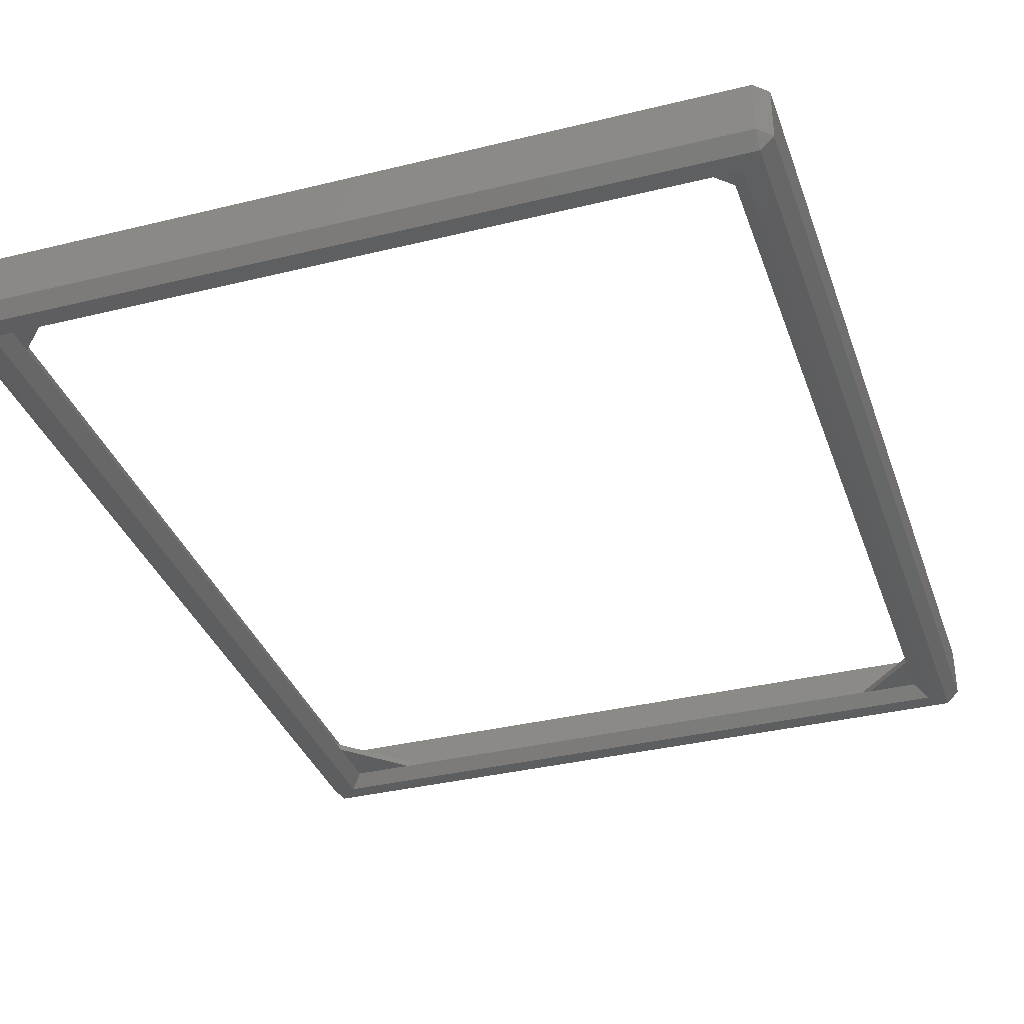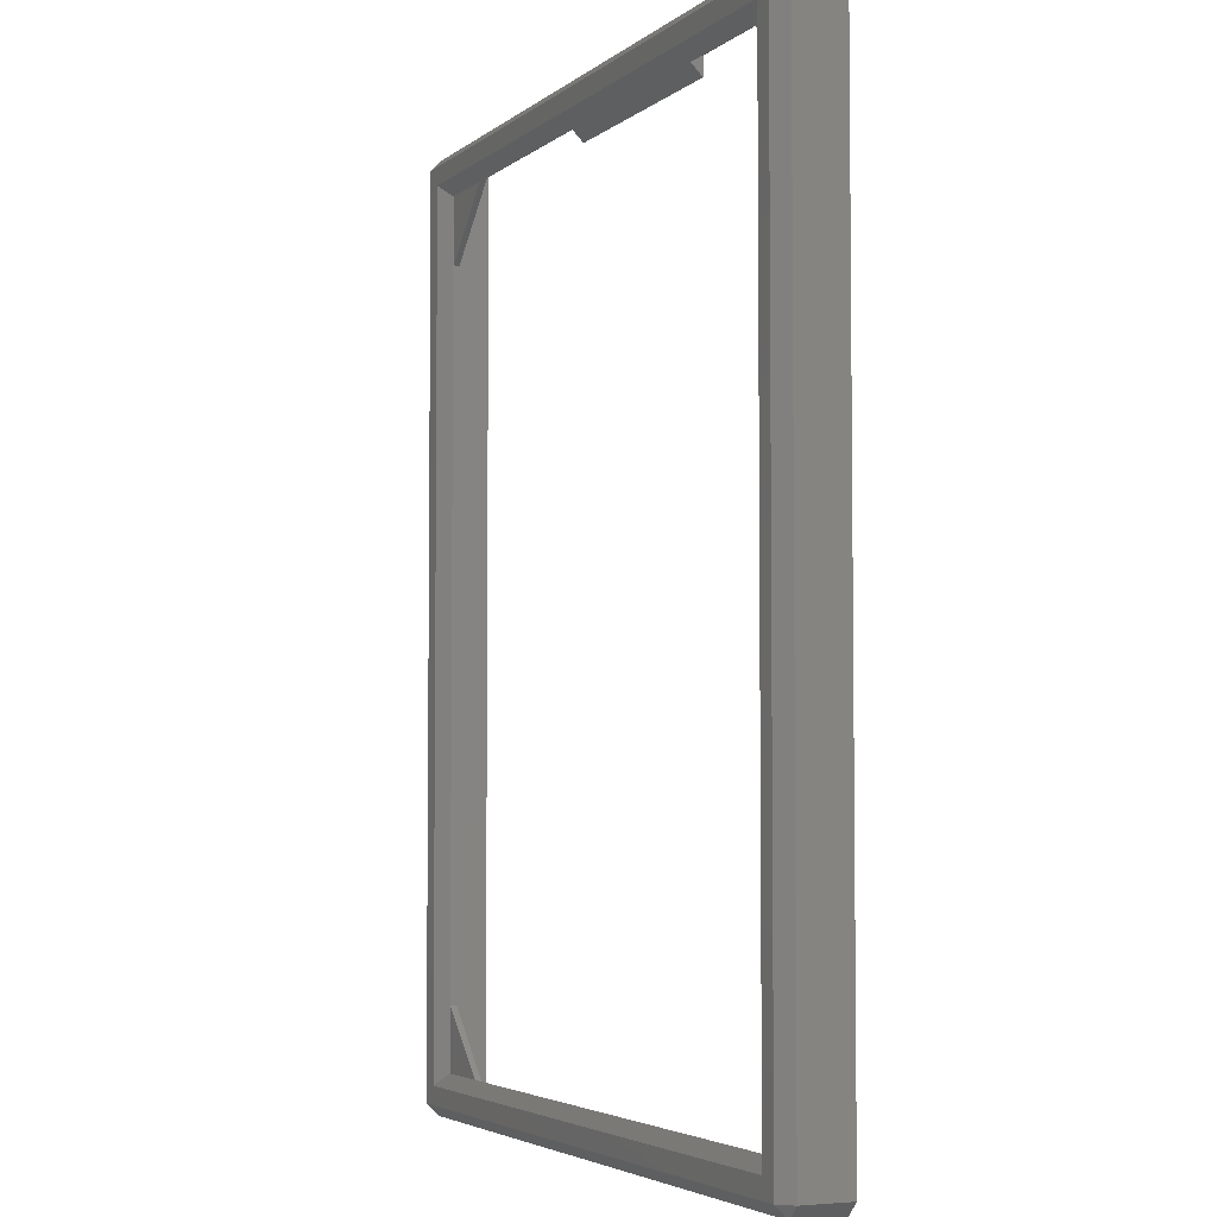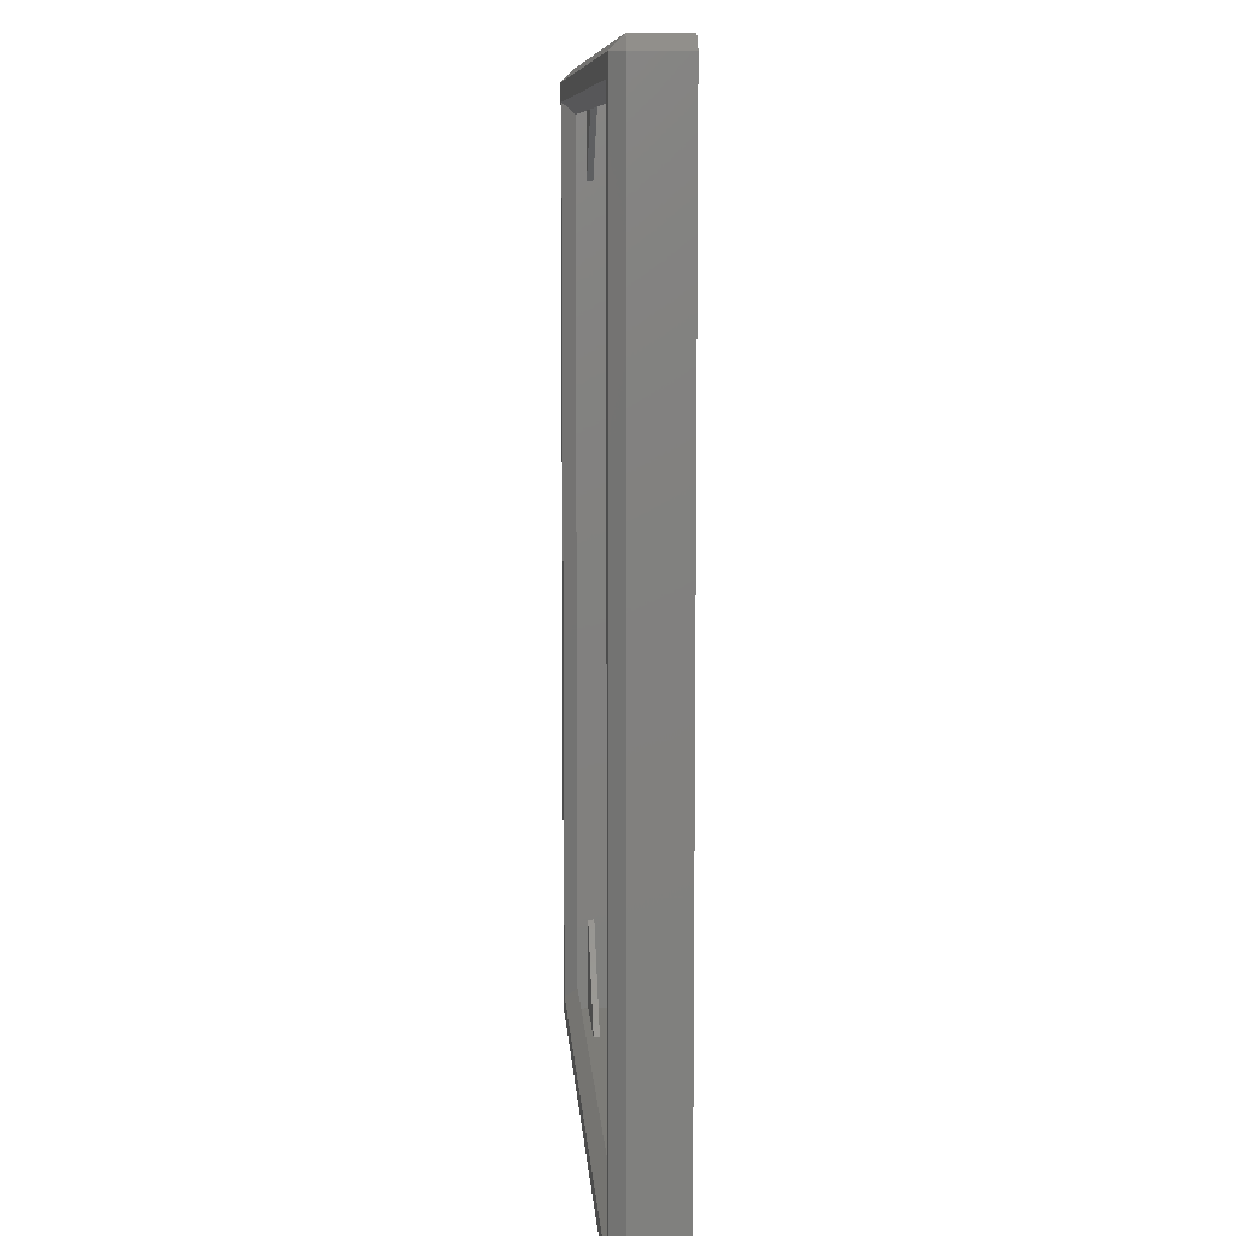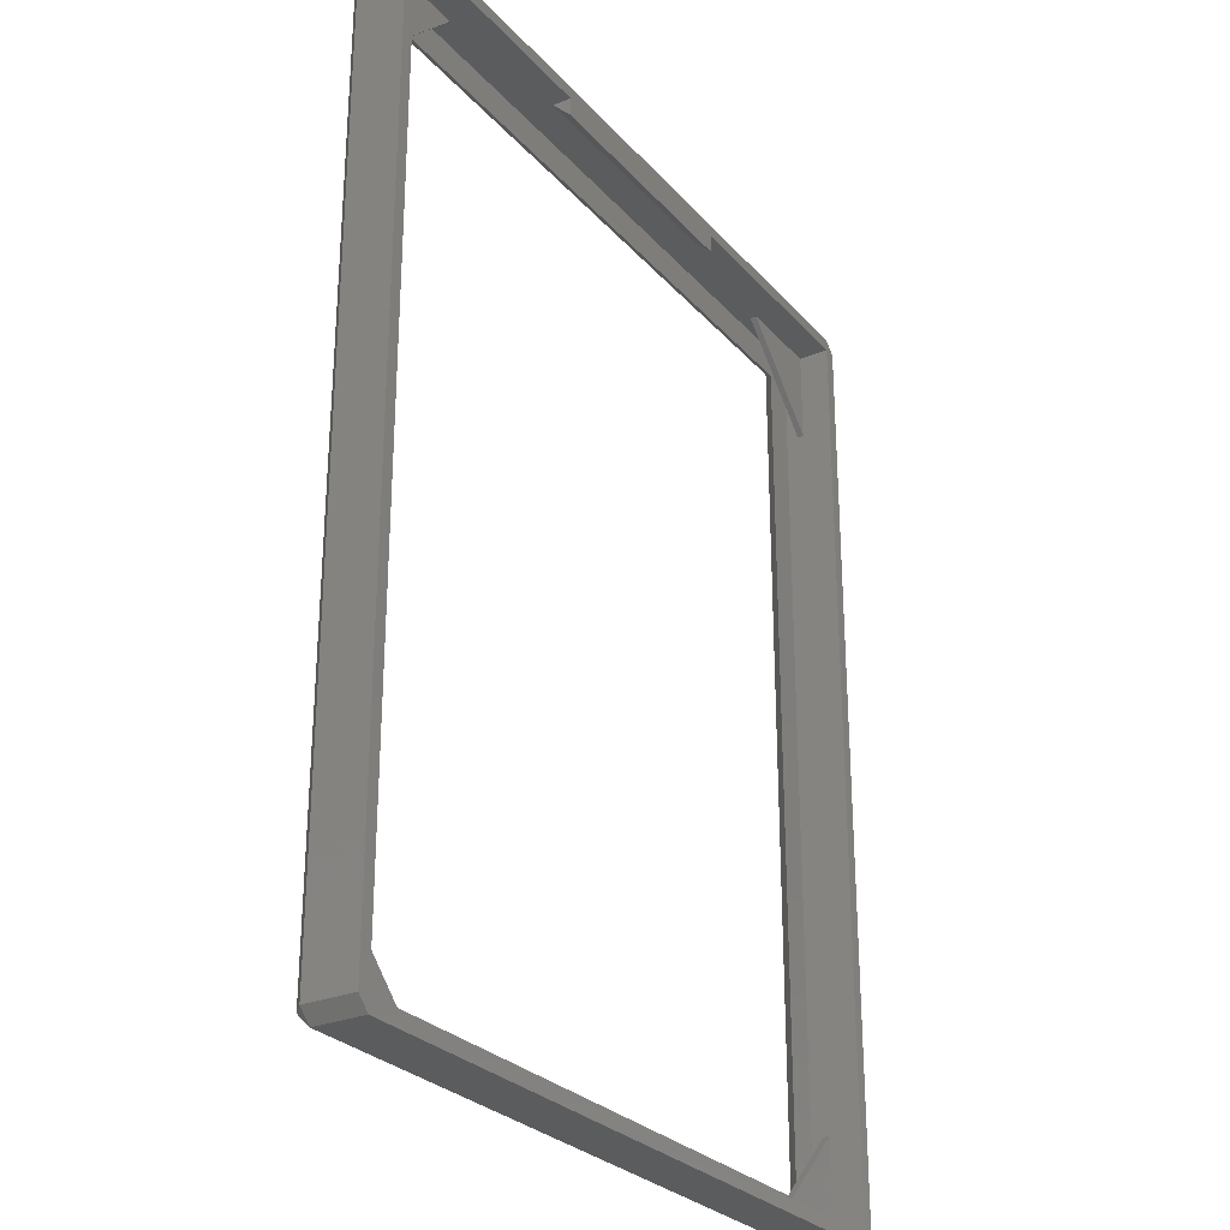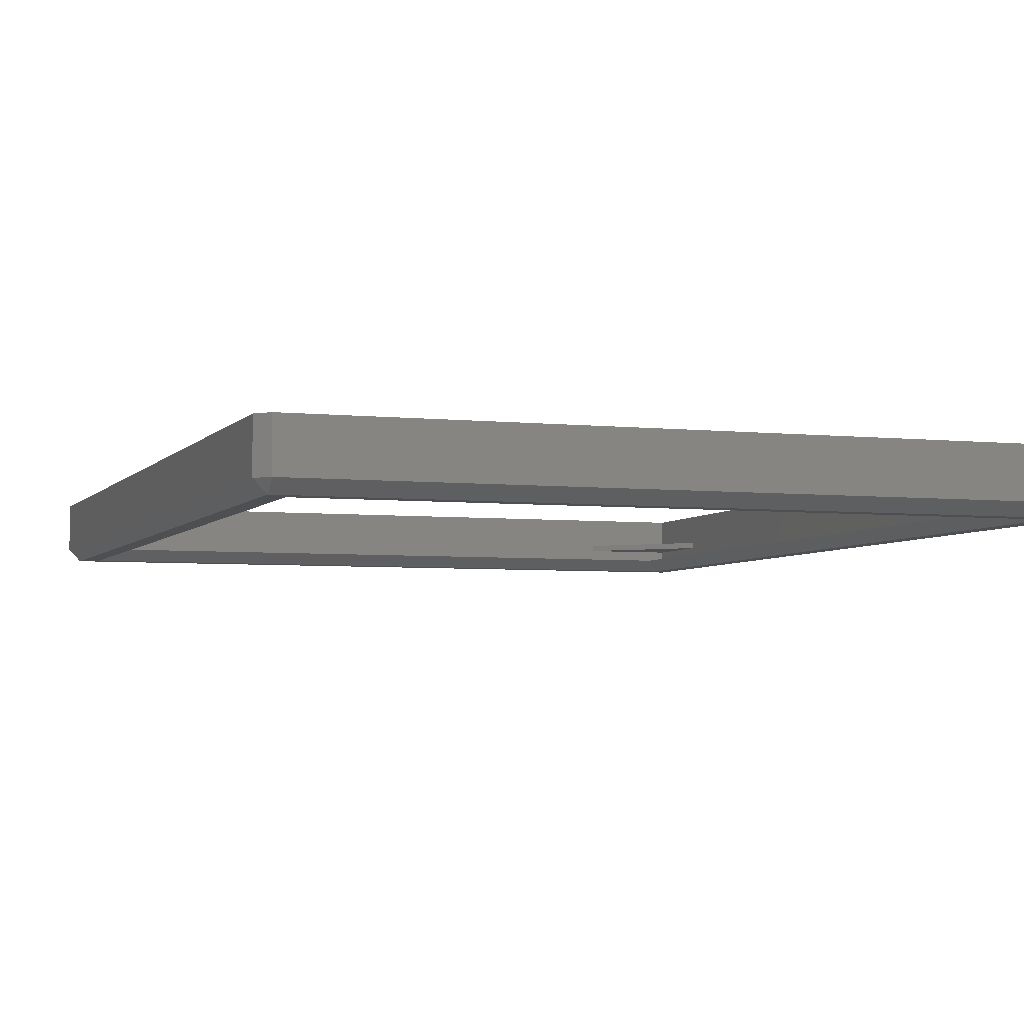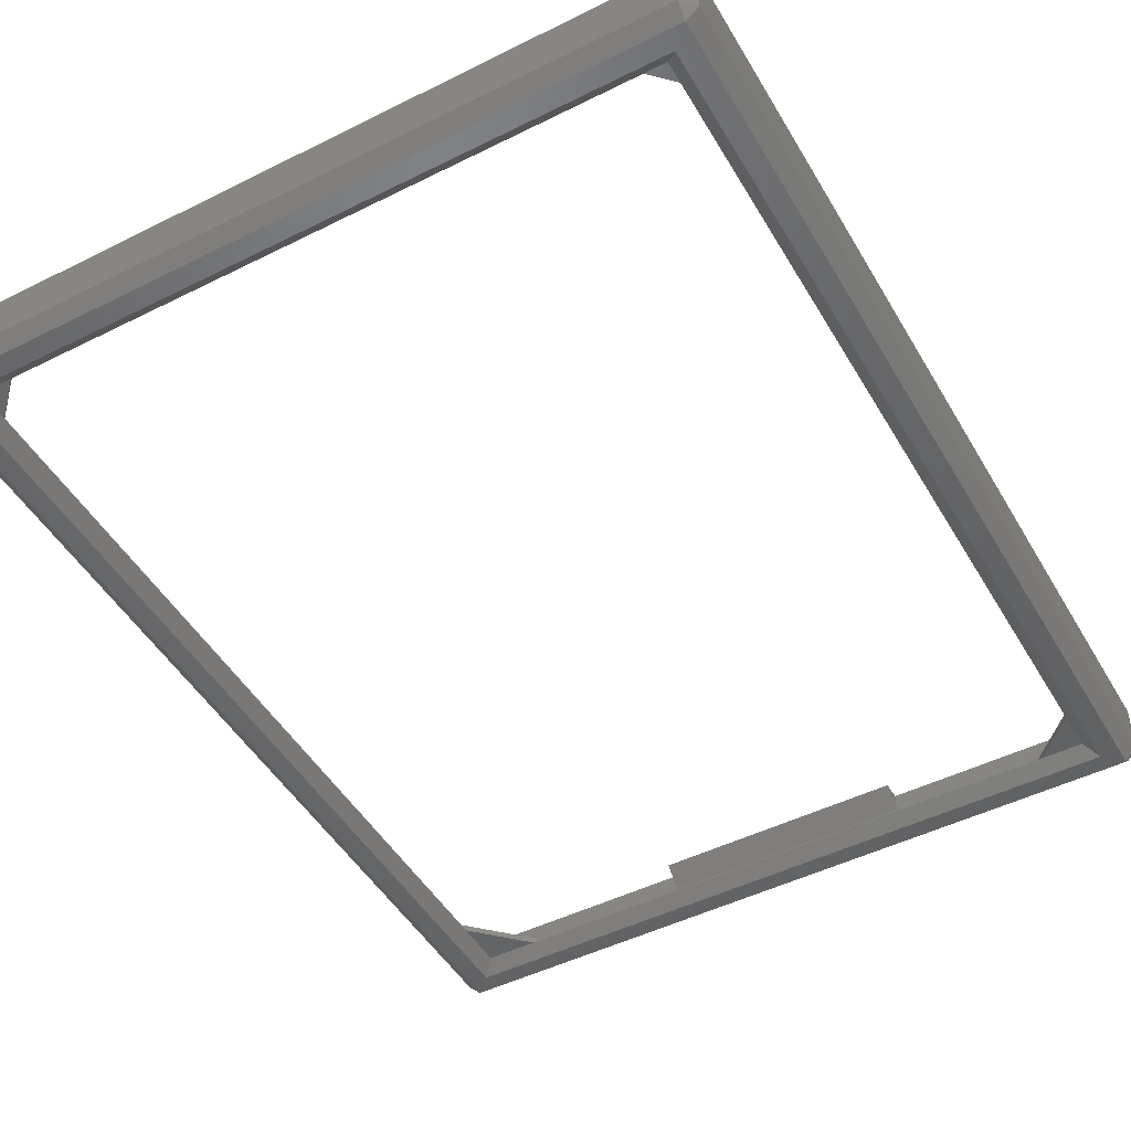
<metadata>
{"format":"stl","ext":"stl","renderer":"f3d","projection":"perspective","resolution":1024,"background":"white","views":[{"elev":-35.2,"azim":-161.9,"up":"+Z"},{"elev":-4.1,"azim":-114.4,"up":"+Y"},{"elev":9.4,"azim":-93.8,"up":"+Y"},{"elev":-27.7,"azim":-57.8,"up":"+Y"},{"elev":-4.6,"azim":160.6,"up":"+Z"},{"elev":-48.1,"azim":29.2,"up":"+Z"}]}
</metadata>
<code>
# stl→obj: 68 verts, 136 faces
v -58 -76 0
v -60 -74 0
v -58 -74 -2
v -58 74 -2
v -60 74 0
v -58 76 0
v -58 76 8
v -60 74 8
v 60 -74 0
v 58 -76 0
v 58 -74 -2
v 58 74 -2
v 60 74 0
v 58 76 8
v 20 74.01 8
v 58 74 8
v -20 74.01 8
v -58 74 8
v -20 74 8
v -58 -74 8
v -60 -74 8
v -58 -76 8
v 60 74 8
v 60 -74 8
v 58 -74 8
v 58 -76 8
v 20 74 8
v 58 76 0
v 54.99 -70.99 -2
v -54.99 -70.99 -2
v -54.99 70.99 -2
v 54.99 70.99 -2
v 58 74 0
v 58 59.01 2
v 58 74 2
v 58 -59.01 2
v 58 59.01 3
v 58 -74 0
v 58 -74 2
v 58 74 3
v 58 -59.01 3
v 58 -74 3
v 53.01 69.01 0
v -53.01 69.01 0
v -58 74 0
v -53.01 -69.01 0
v 53.01 -69.01 0
v -58 -74 0
v -58 59.01 3
v -58 74 3
v -58 -59.01 3
v -58 59.01 2
v -58 -74 3
v -58 74 2
v -58 -59.01 2
v -58 -74 2
v -43.01 74 3
v -20 74 5
v 43.01 74 3
v 20 74 5
v -43.01 74 2
v 43.01 74 2
v 43.01 -74 2
v -43.01 -74 2
v -43.01 -74 3
v 43.01 -74 3
v -20 71 8
v 20 71 8
f 1 2 3
f 4 5 6
f 5 7 6
f 7 5 8
f 9 10 11
f 9 12 13
f 12 9 11
f 14 15 16
f 14 17 15
f 7 17 14
f 18 17 7
f 17 18 19
f 8 18 7
f 18 8 20
f 21 20 8
f 20 21 22
f 16 23 14
f 23 16 24
f 25 24 16
f 25 26 24
f 20 26 25
f 26 20 22
f 16 15 27
f 2 8 5
f 8 2 21
f 3 10 1
f 10 3 11
f 23 28 14
f 28 23 13
f 26 9 24
f 9 26 10
f 11 29 12
f 11 30 29
f 30 3 31
f 3 30 11
f 32 12 29
f 31 12 32
f 31 4 12
f 4 31 3
f 3 5 4
f 5 3 2
f 12 6 28
f 6 12 4
f 24 13 23
f 13 24 9
f 1 26 22
f 26 1 10
f 13 12 28
f 1 21 2
f 21 1 22
f 28 7 14
f 7 28 6
f 33 34 35
f 34 36 37
f 33 36 34
f 38 36 33
f 36 38 39
f 37 16 40
f 41 37 36
f 37 41 16
f 25 41 42
f 41 25 16
f 33 43 38
f 33 44 43
f 44 45 46
f 45 44 33
f 47 38 43
f 46 38 47
f 46 48 38
f 48 46 45
f 18 49 50
f 49 51 52
f 18 51 49
f 20 51 18
f 51 20 53
f 52 45 54
f 55 52 51
f 52 55 45
f 48 55 56
f 55 48 45
f 57 19 18
f 19 57 58
f 57 18 50
f 59 27 60
f 61 58 57
f 58 61 60
f 27 59 16
f 16 59 40
f 45 61 54
f 61 45 62
f 33 62 45
f 62 33 35
f 62 60 61
f 60 62 59
f 38 63 39
f 63 38 64
f 48 64 38
f 64 48 56
f 63 65 66
f 65 63 64
f 66 25 42
f 25 66 20
f 65 20 66
f 20 65 53
f 31 43 44
f 43 31 32
f 46 31 44
f 31 46 30
f 29 46 47
f 46 29 30
f 32 47 43
f 47 32 29
f 64 56 55
f 51 53 65
f 65 55 51
f 55 65 64
f 61 52 54
f 49 61 57
f 61 49 52
f 50 49 57
f 34 62 35
f 34 59 62
f 59 34 37
f 40 59 37
f 39 63 36
f 41 66 42
f 63 41 36
f 41 63 66
f 58 67 19
f 17 19 67
f 17 68 15
f 68 17 67
f 58 68 67
f 68 58 60
f 27 68 60
f 68 27 15

</code>
